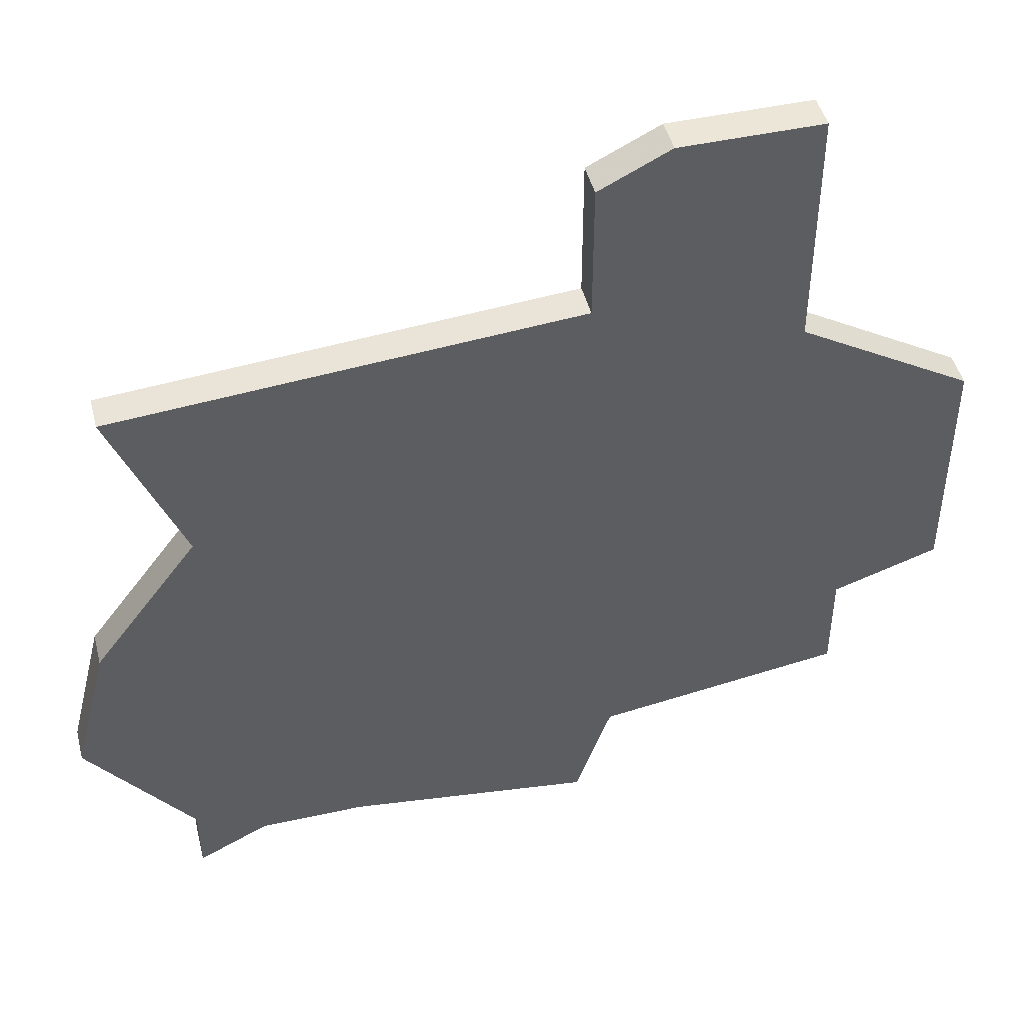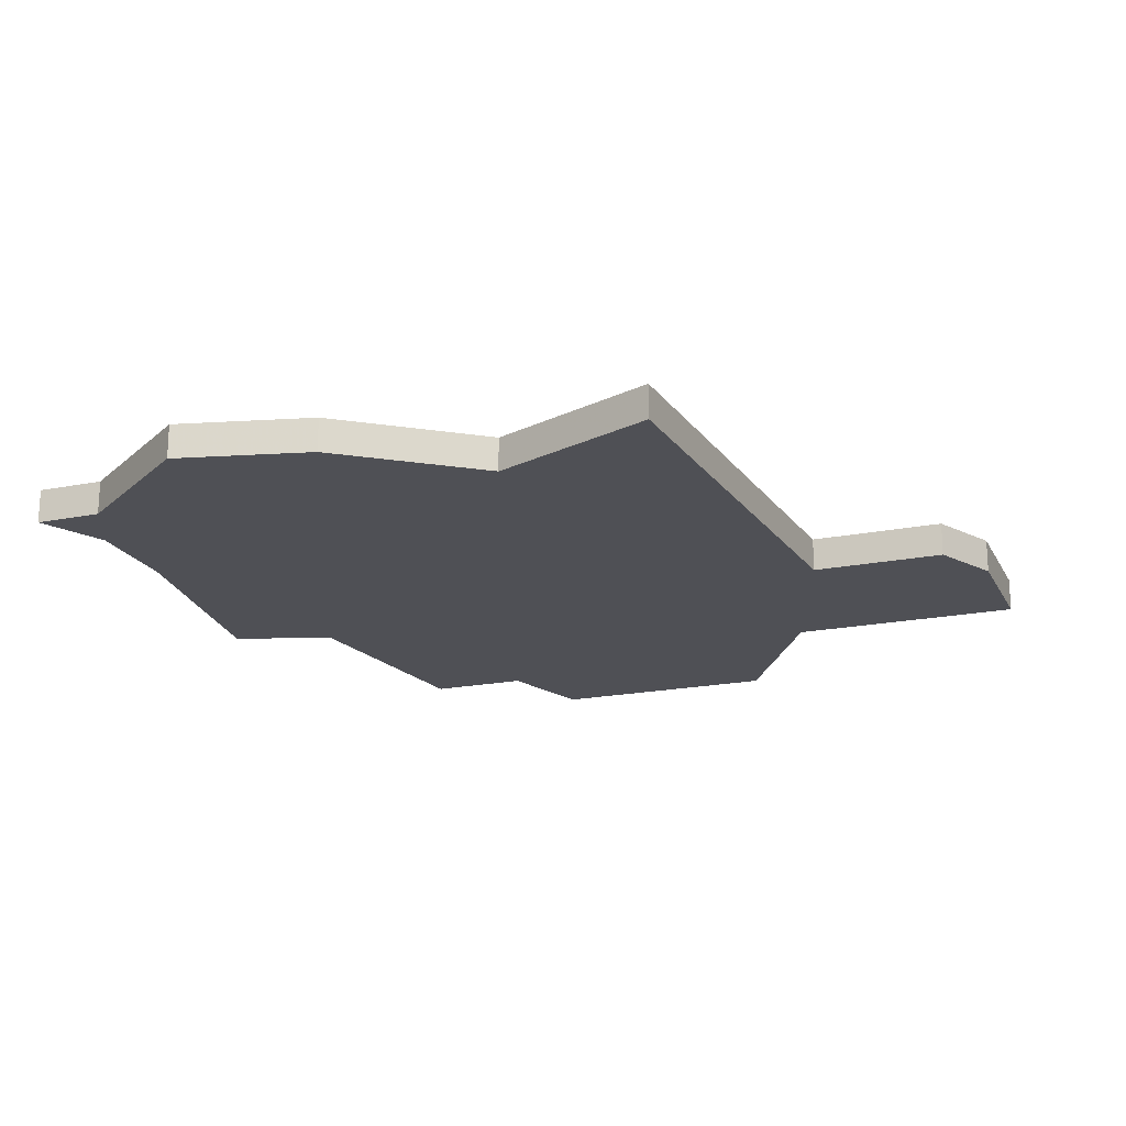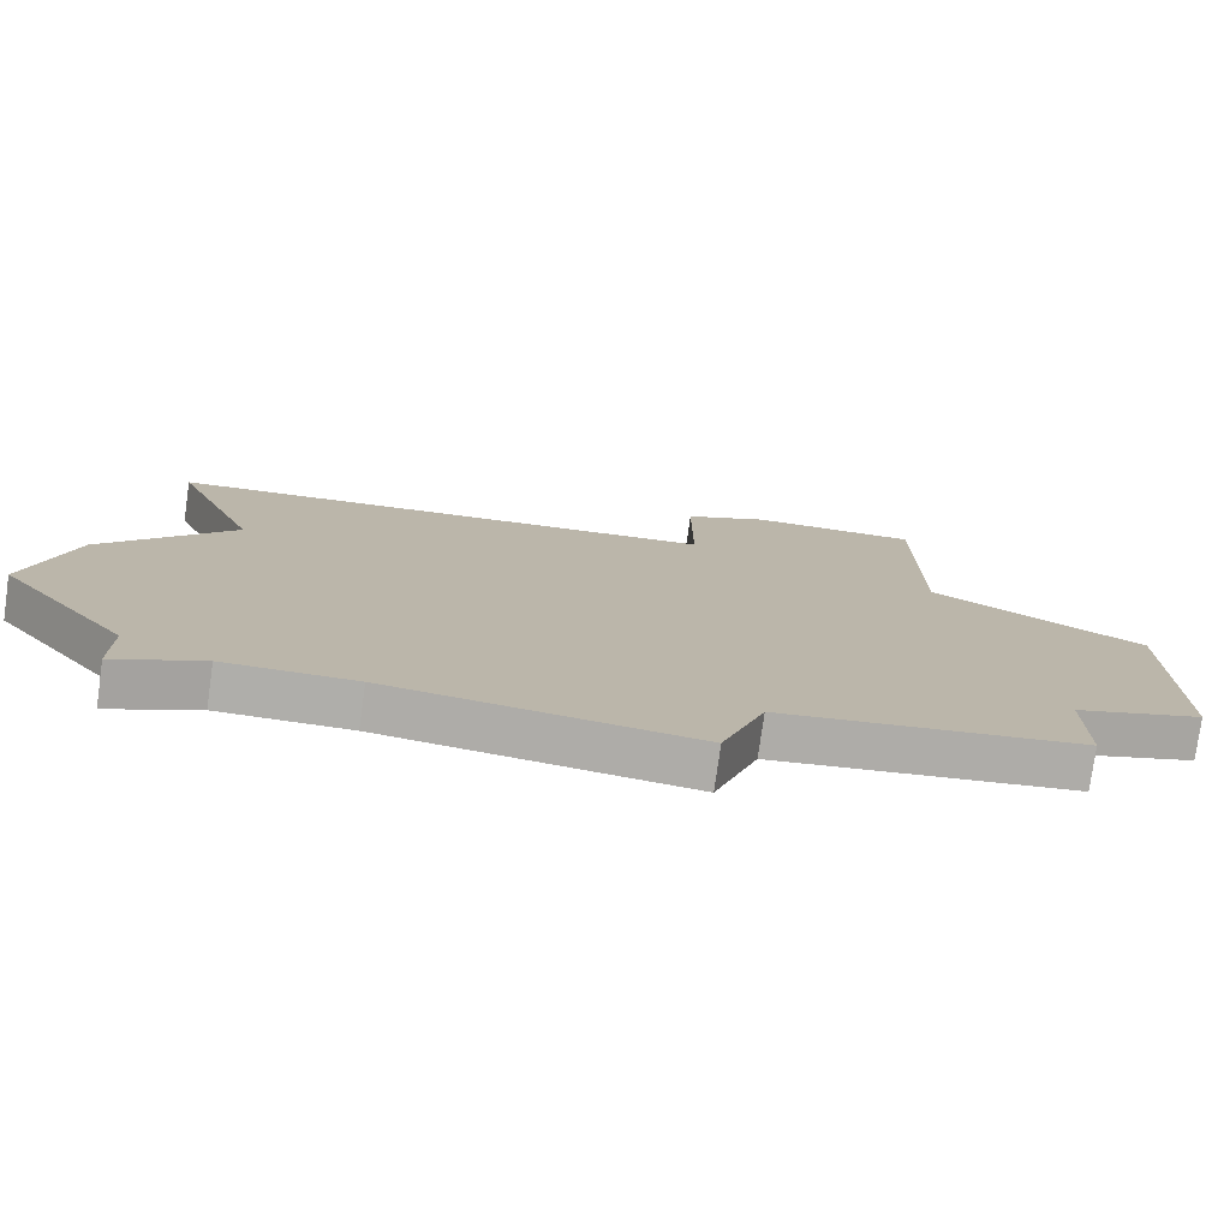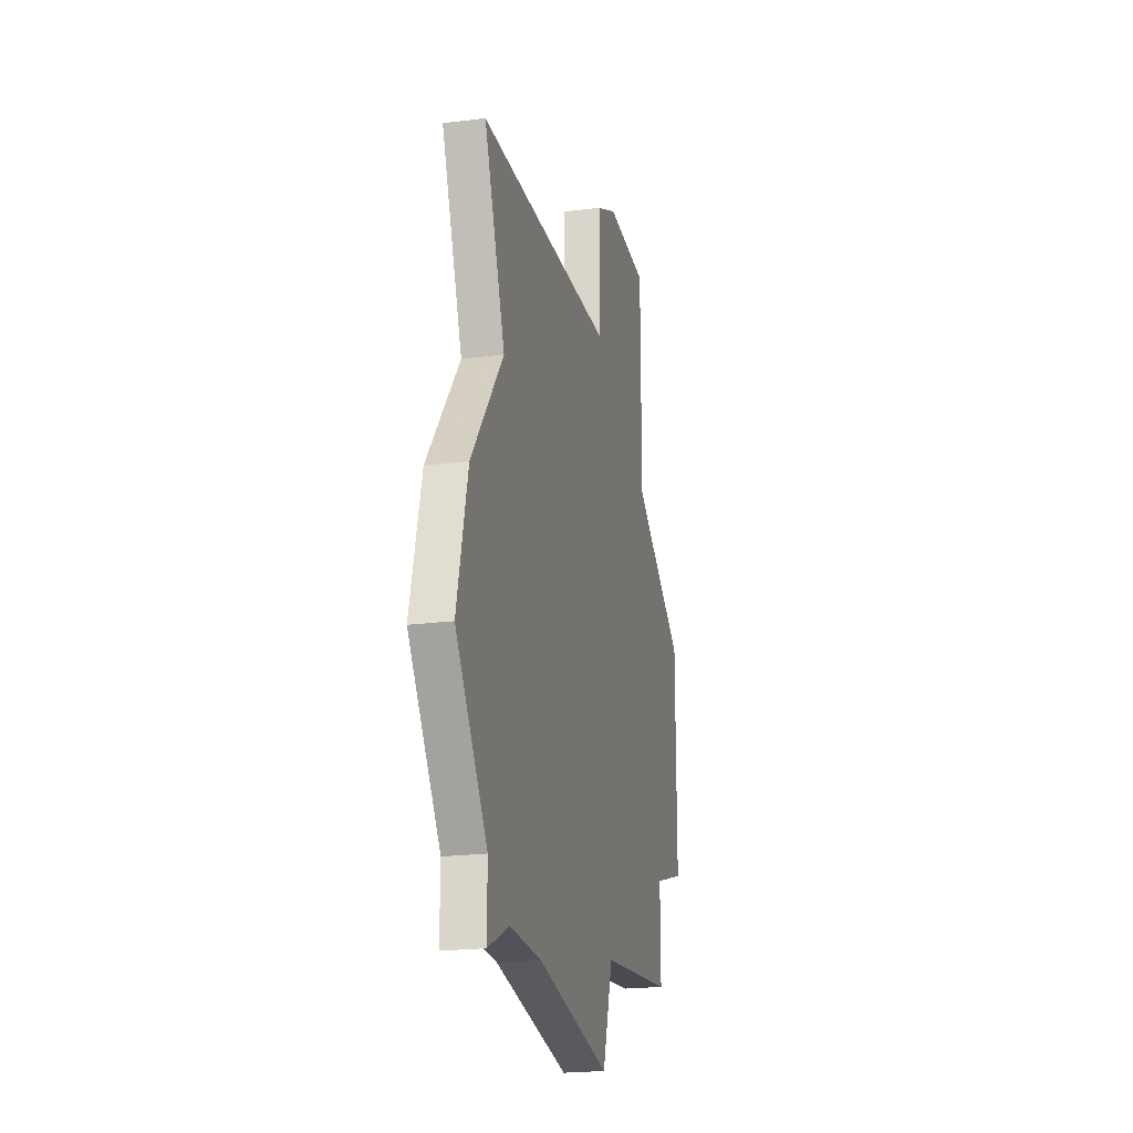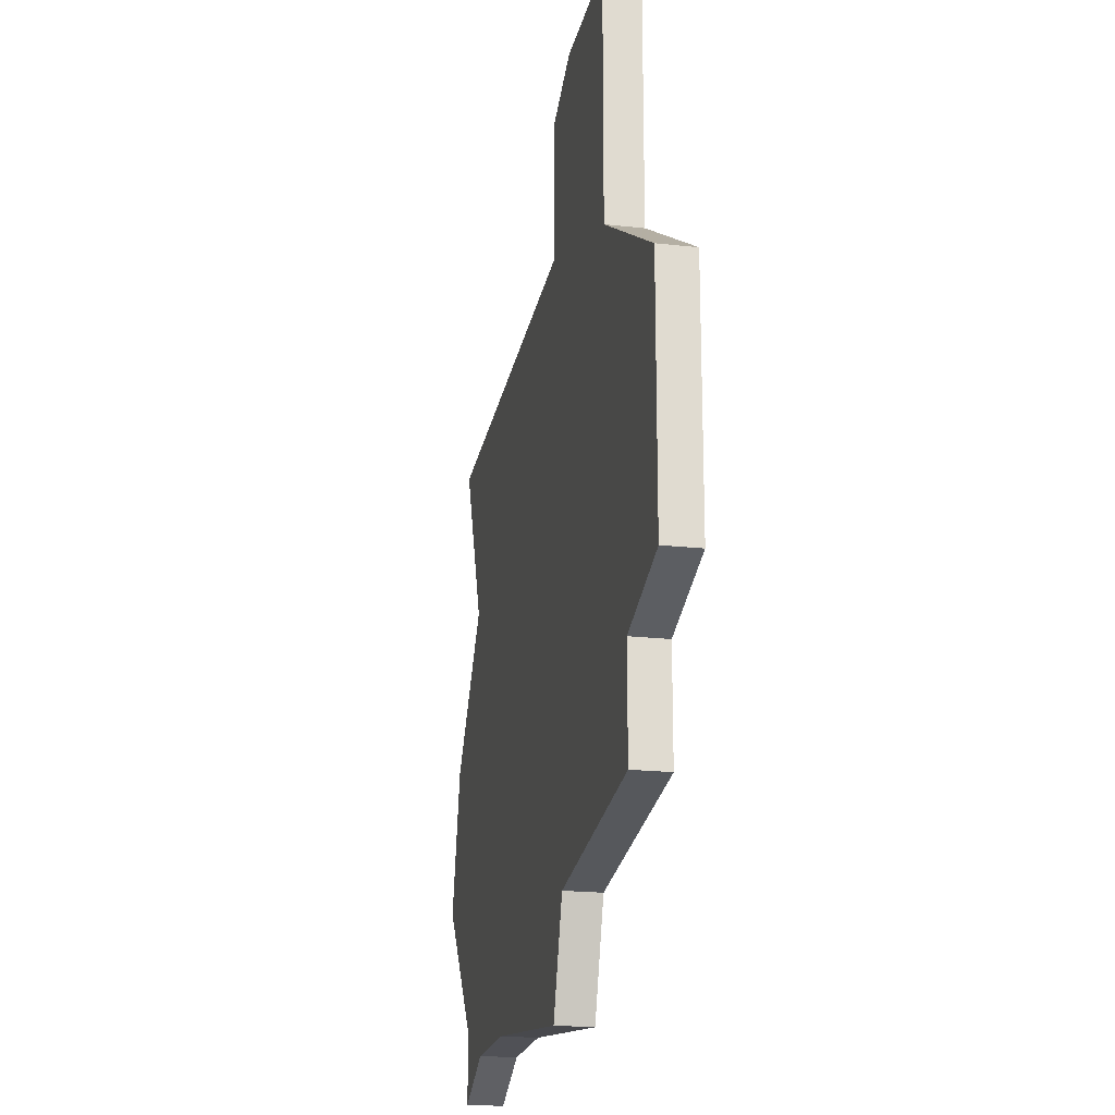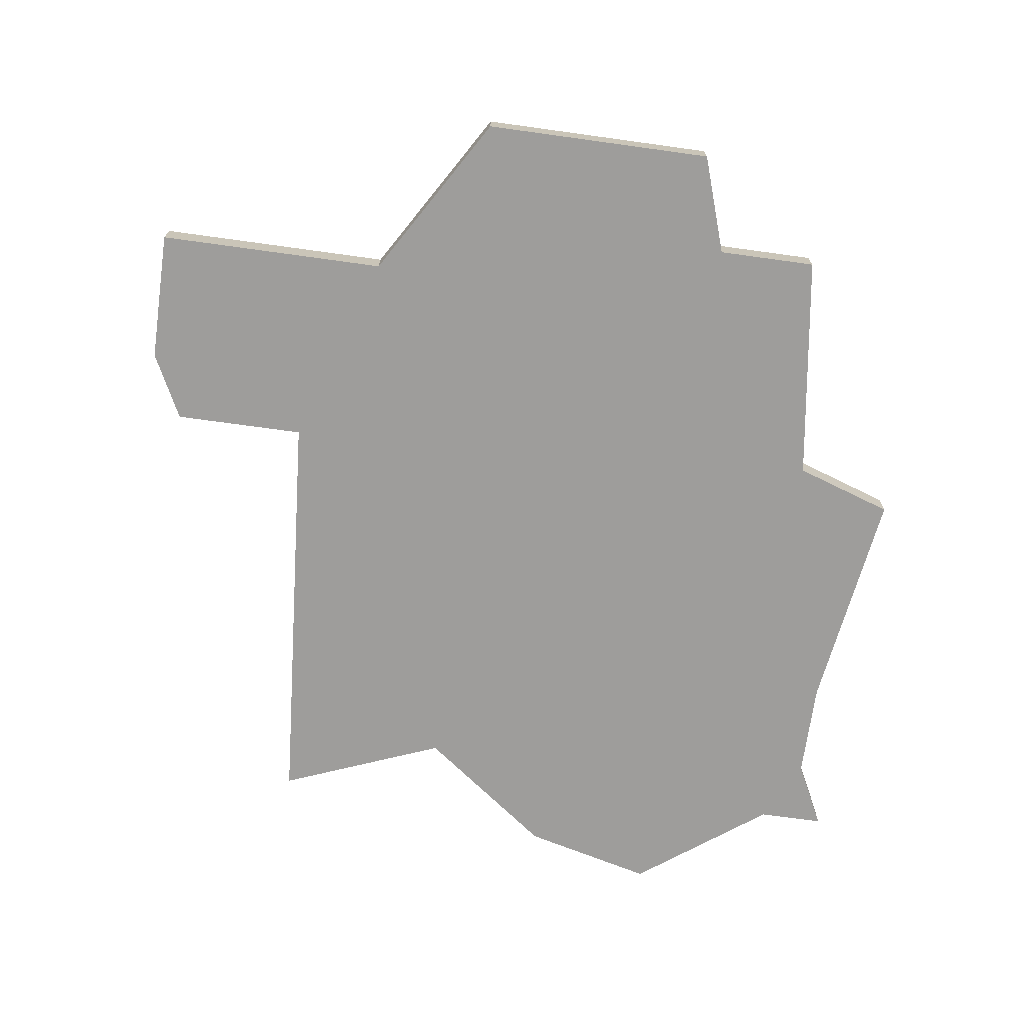
<metadata>
{"format":"obj","ext":"obj","renderer":"f3d","projection":"perspective","resolution":1024,"background":"white","views":[{"elev":46.6,"azim":165.8,"up":"+Y"},{"elev":-19.4,"azim":110.6,"up":"+Z"},{"elev":-77.6,"azim":172.0,"up":"+Y"},{"elev":-22.5,"azim":102.2,"up":"+Y"},{"elev":-20.4,"azim":-101.5,"up":"+Y"},{"elev":-70.4,"azim":-97.9,"up":"+Z"}]}
</metadata>
<code>
v 2724 -686 0
v 2724 -686 1
v 2724 -683 0
v 2724 -683 1
v 2732 -670 0
v 2732 -670 1
v 2732 -690 0
v 2732 -690 1
v 2732 -666 0
v 2732 -666 1
v 2731 -687 0
v 2731 -687 1
v 2739 -689 0
v 2739 -689 1
v 2747 -684 0
v 2747 -684 1
v 2730 -665 0
v 2730 -665 1
v 2746 -680 0
v 2746 -680 1
v 2721 -682 0
v 2721 -682 1
v 2721 -675 0
v 2721 -675 1
v 2745 -671 0
v 2745 -671 1
v 2744 -688 0
v 2744 -688 1
v 2744 -690 0
v 2744 -690 1
v 2743 -676 0
v 2743 -676 1
v 2726 -672 0
v 2726 -672 1
v 2726 -665 0
v 2726 -665 1
v 2726 -667 0
v 2726 -667 1
v 2742 -689 0
v 2742 -689 1
f 3 11 1
f 11 33 5
f 33 11 3
f 23 3 21
f 3 23 33
f 35 17 37
f 37 17 5
f 33 37 5
f 13 7 11
f 27 39 13
f 19 27 13
f 39 27 29
f 15 27 19
f 17 9 5
f 31 11 5
f 5 25 31
f 31 19 13
f 13 11 31
f 2 12 4
f 6 34 12
f 4 12 34
f 22 4 24
f 34 24 4
f 38 18 36
f 6 18 38
f 6 38 34
f 12 8 14
f 14 40 28
f 14 28 20
f 30 28 40
f 20 28 16
f 6 10 18
f 6 12 32
f 32 26 6
f 14 20 32
f 32 12 14
f 34 38 33
f 33 38 37
f 24 34 23
f 23 34 33
f 22 24 21
f 21 24 23
f 4 22 3
f 3 22 21
f 2 4 1
f 1 4 3
f 12 2 11
f 11 2 1
f 8 12 7
f 7 12 11
f 14 8 13
f 13 8 7
f 40 14 39
f 39 14 13
f 30 40 29
f 29 40 39
f 28 30 27
f 27 30 29
f 16 28 15
f 15 28 27
f 20 16 19
f 19 16 15
f 32 20 31
f 31 20 19
f 26 32 25
f 25 32 31
f 6 26 5
f 5 26 25
f 10 6 9
f 9 6 5
f 18 10 17
f 17 10 9
f 38 36 37
f 37 36 35
f 36 18 35
f 35 18 17

</code>
